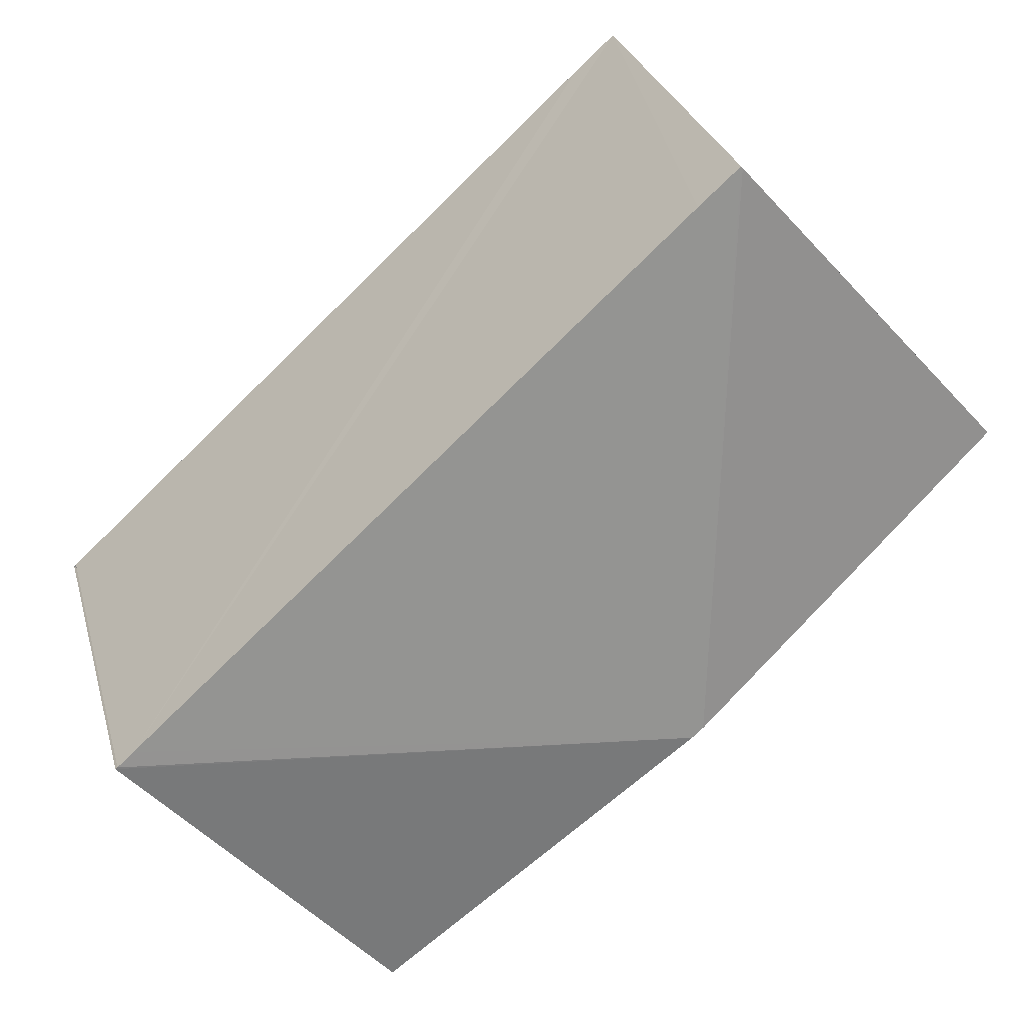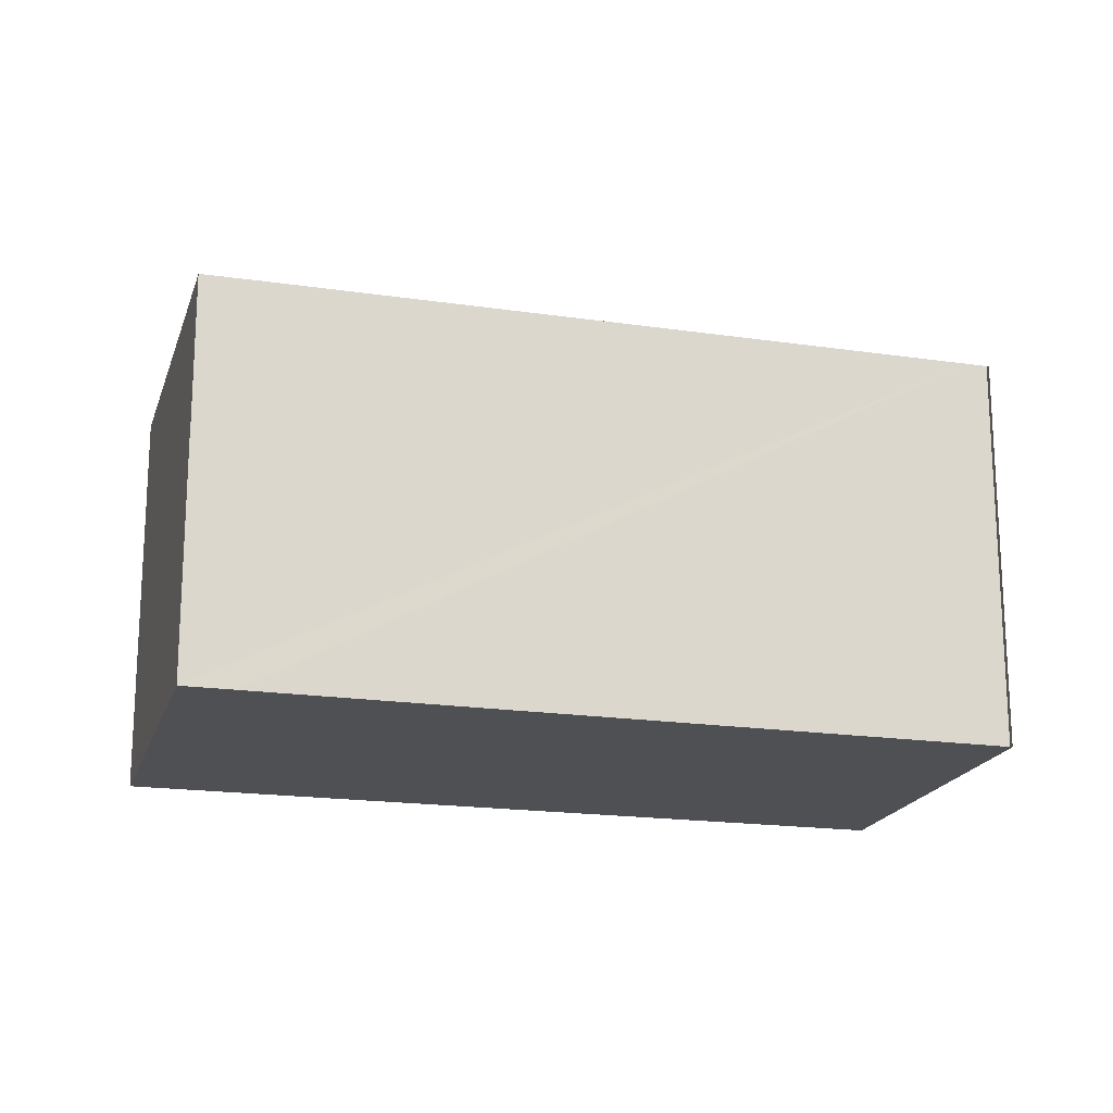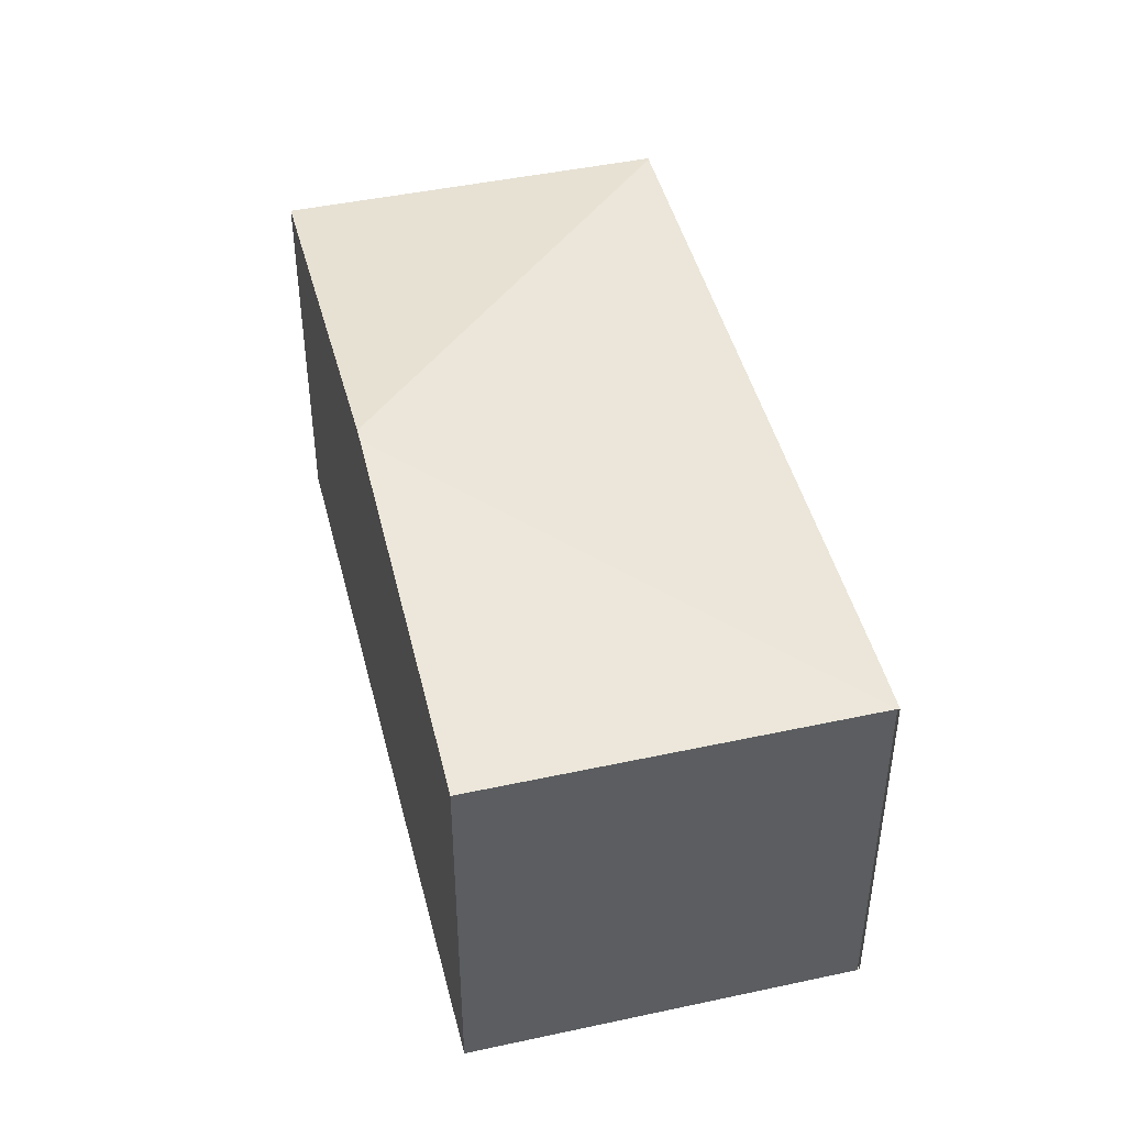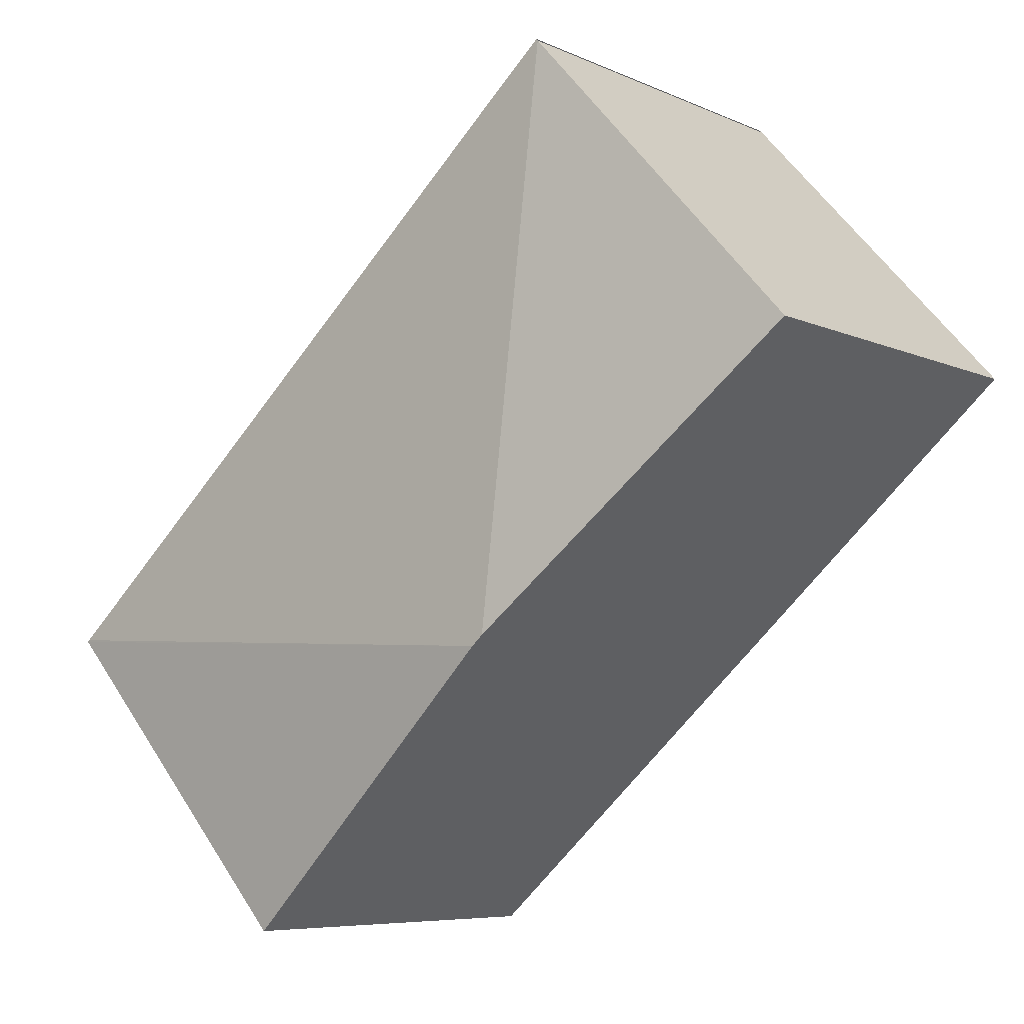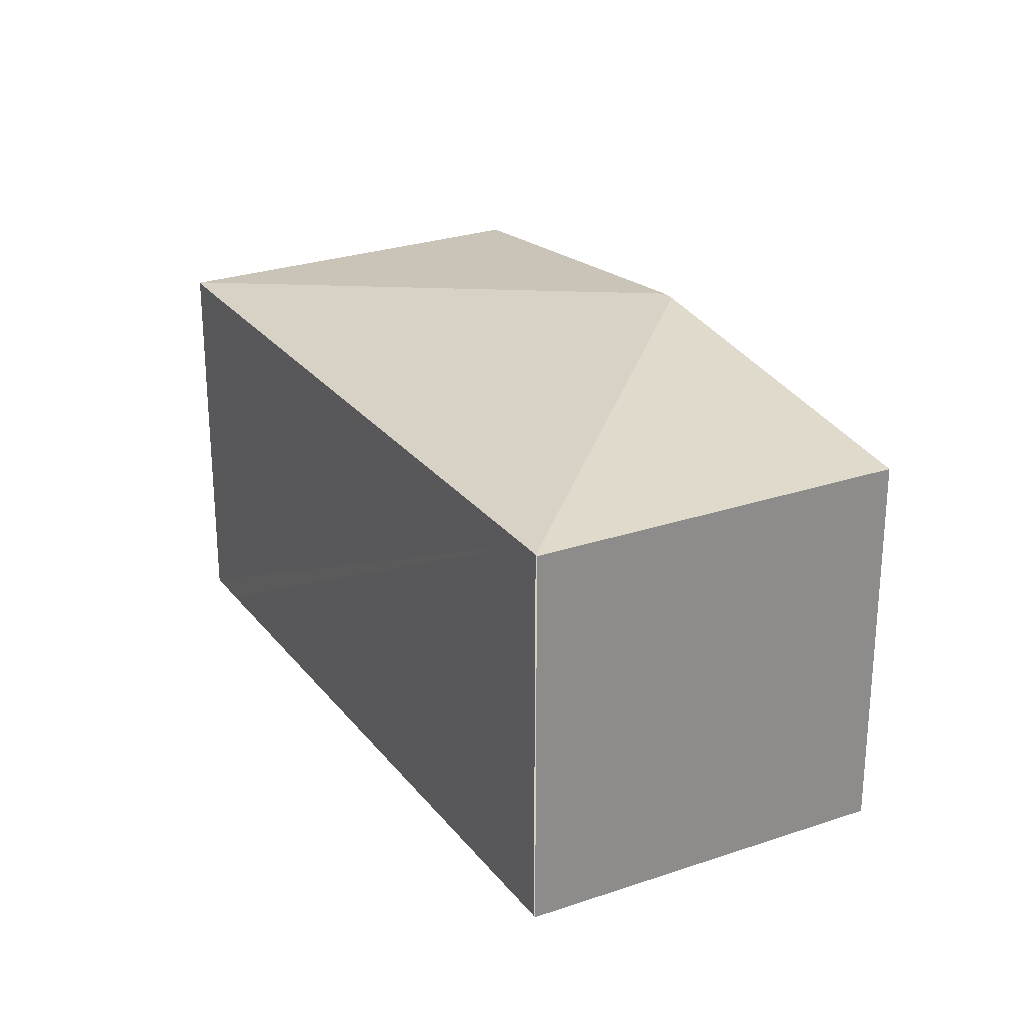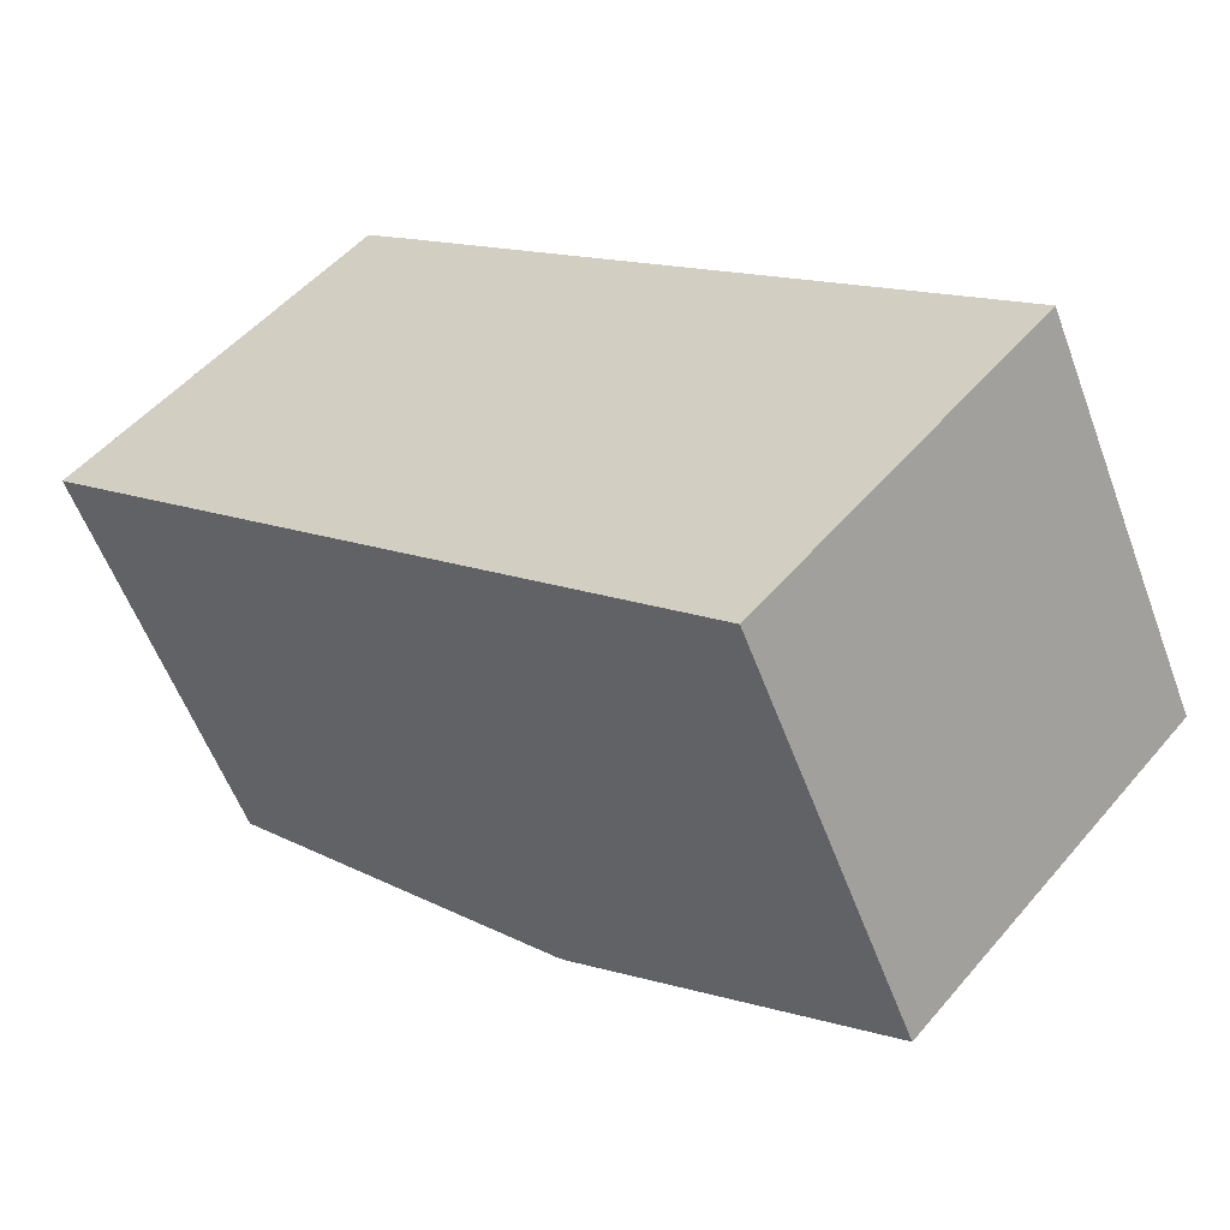
<metadata>
{"format":"obj","ext":"obj","renderer":"f3d","projection":"perspective","resolution":1024,"background":"white","views":[{"elev":28.3,"azim":165.5,"up":"+Z"},{"elev":-18.7,"azim":26.5,"up":"+Y"},{"elev":46.5,"azim":-62.0,"up":"+Y"},{"elev":-6.8,"azim":-142.5,"up":"+Z"},{"elev":26.3,"azim":103.2,"up":"+Y"},{"elev":-56.7,"azim":20.2,"up":"+Z"}]}
</metadata>
<code>
v  2.339 3.396 -2.099
v  6.453 3.054 -1.757
v  6.577 3.054 -1.87
v  2.335 3.049 2.003
v  2.037 3.049 2.27
v  2.256 3.396 -2.025
v  2.025 3.051 2.256
v  6.592 3.052 -1.884
v  4.609 3.049 -4.136
v  0 3.051 1.868e-16
v  2.037 -1.39e-16 2.27
v  2.335 -1.226e-16 2.003
v  6.453 1.076e-16 -1.757
v  6.577 1.145e-16 -1.87
v  6.592 1.154e-16 -1.884
v  4.609 2.533e-16 -4.136
v  2.339 1.285e-16 -2.099
v  2.256 1.24e-16 -2.025
v  0 0 0
v  2.025 -1.381e-16 2.256
g defaultobject
f 1 2 3
f 2 1 4
f 4 1 5
f 5 1 6
f 5 6 7
f 8 1 3
f 1 8 9
f 7 6 10
f 11 4 5
f 4 11 2
f 2 11 12
f 2 12 13
f 2 13 3
f 3 13 14
f 15 9 8
f 9 15 16
f 16 1 9
f 1 16 6
f 6 16 10
f 10 16 17
f 10 17 18
f 10 18 19
f 19 7 10
f 7 19 20
f 15 17 16
f 17 15 13
f 17 13 12
f 17 12 18
f 18 12 19
f 19 12 20
f 20 12 11

</code>
